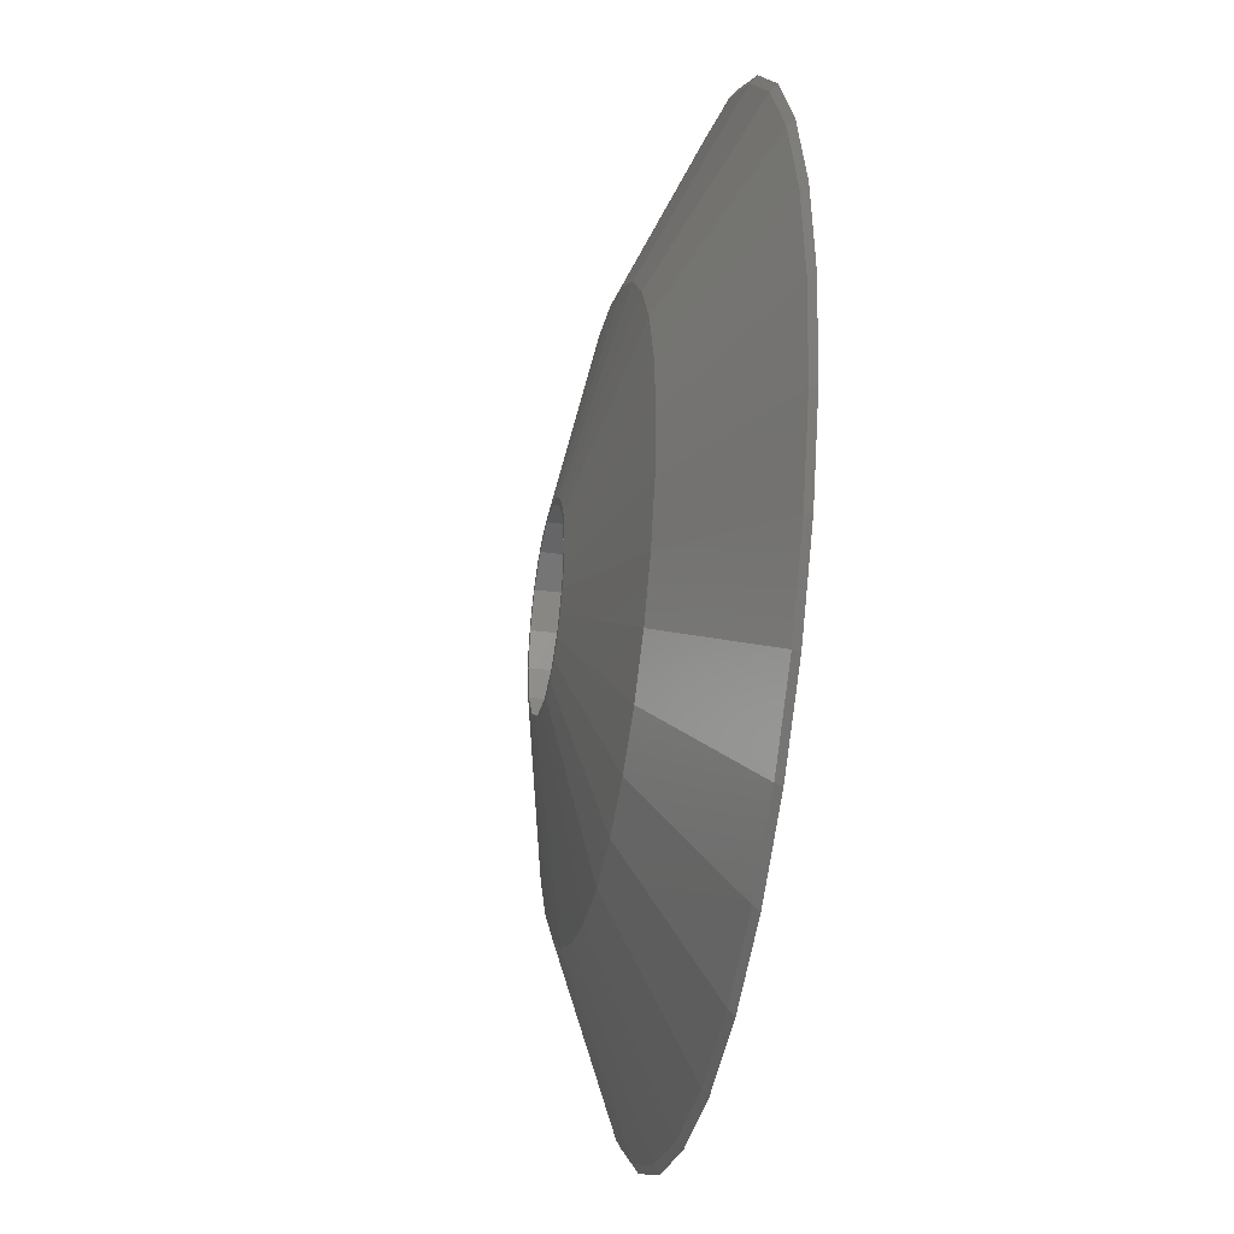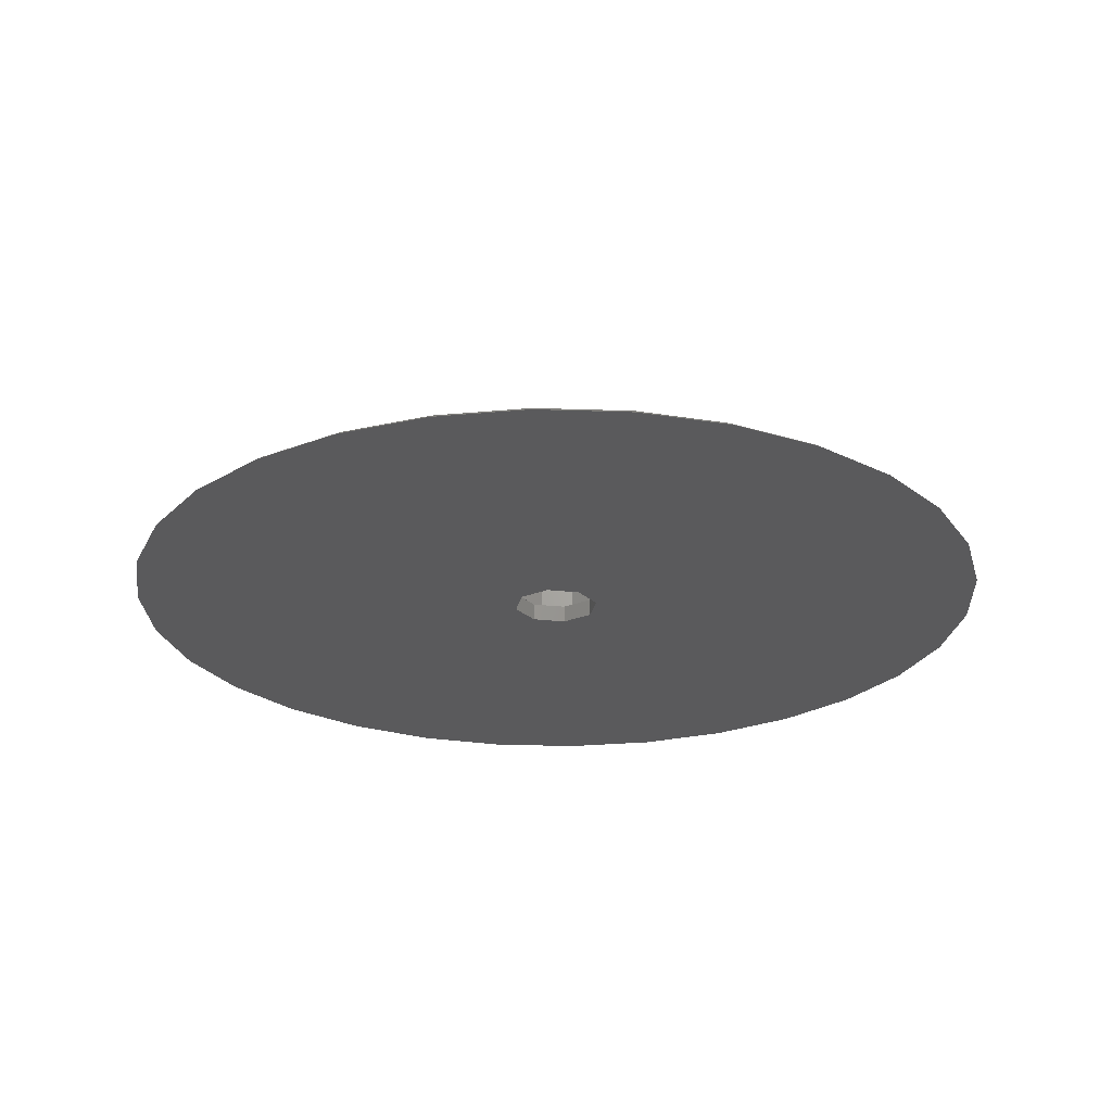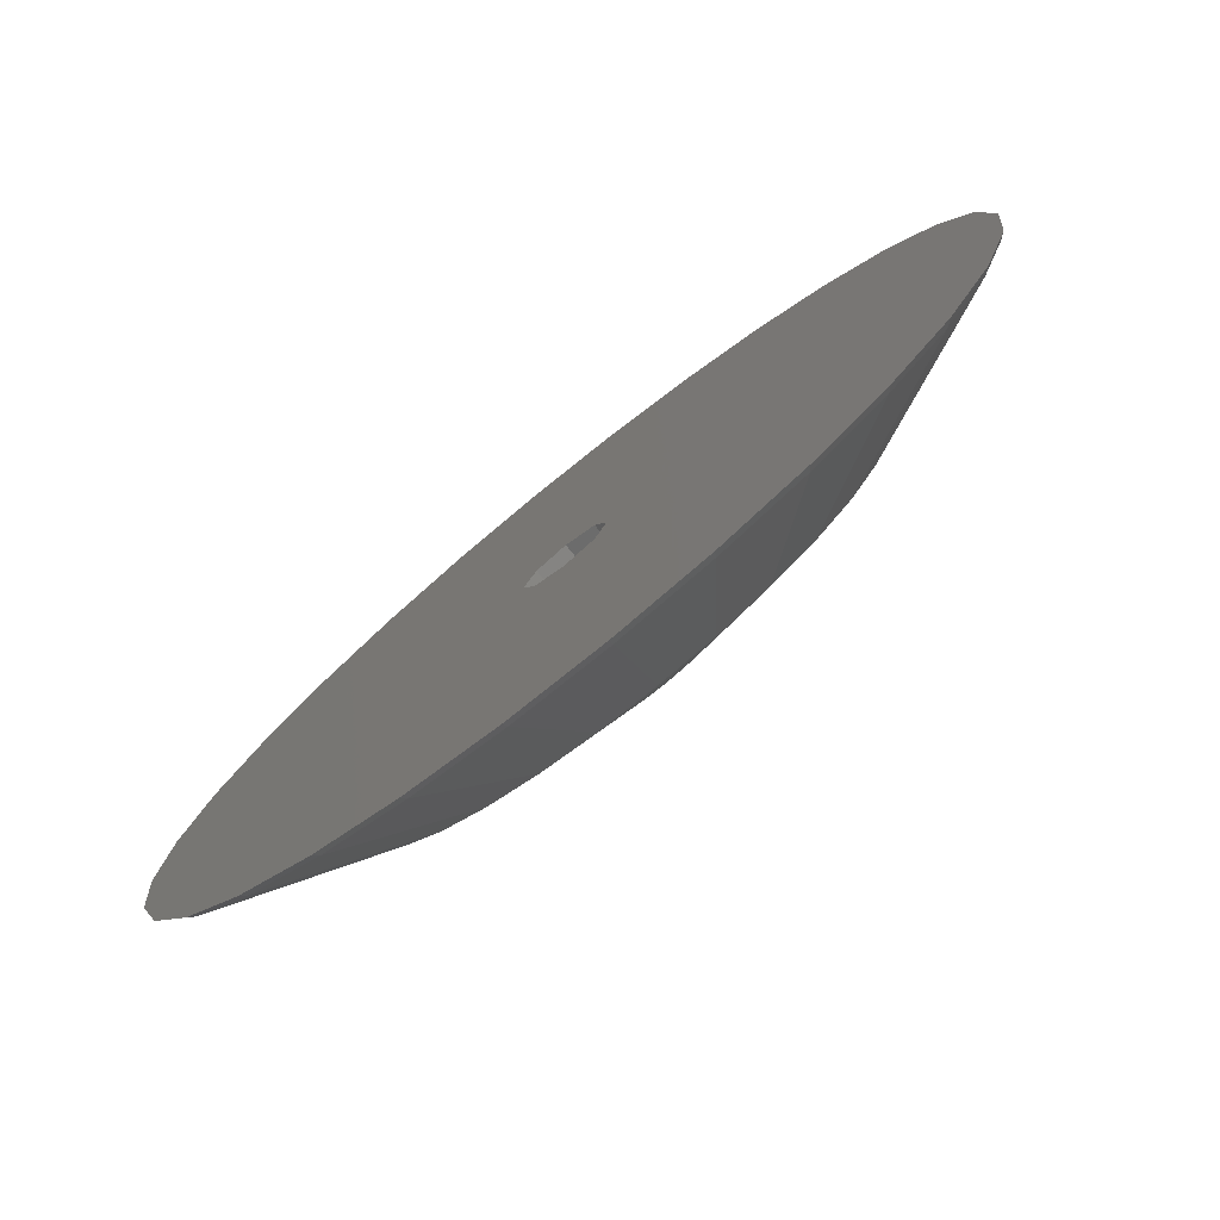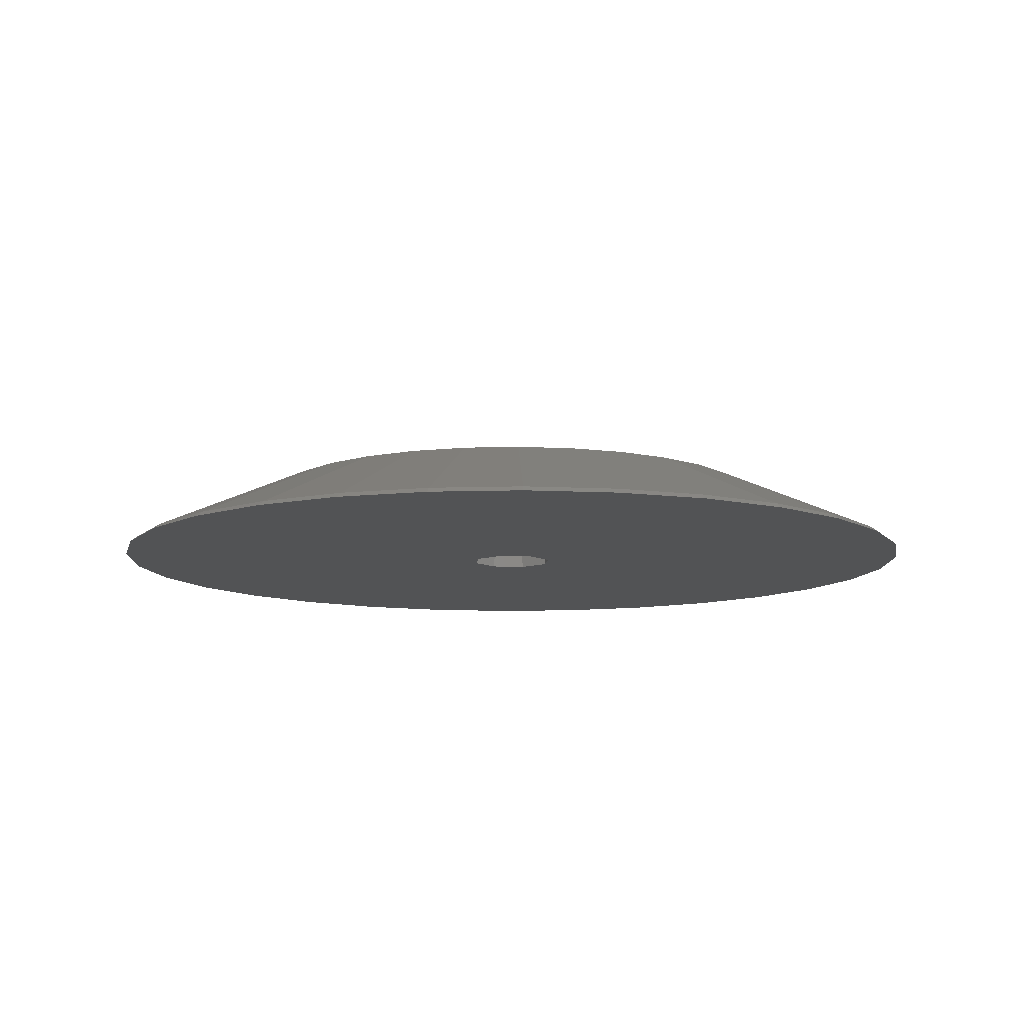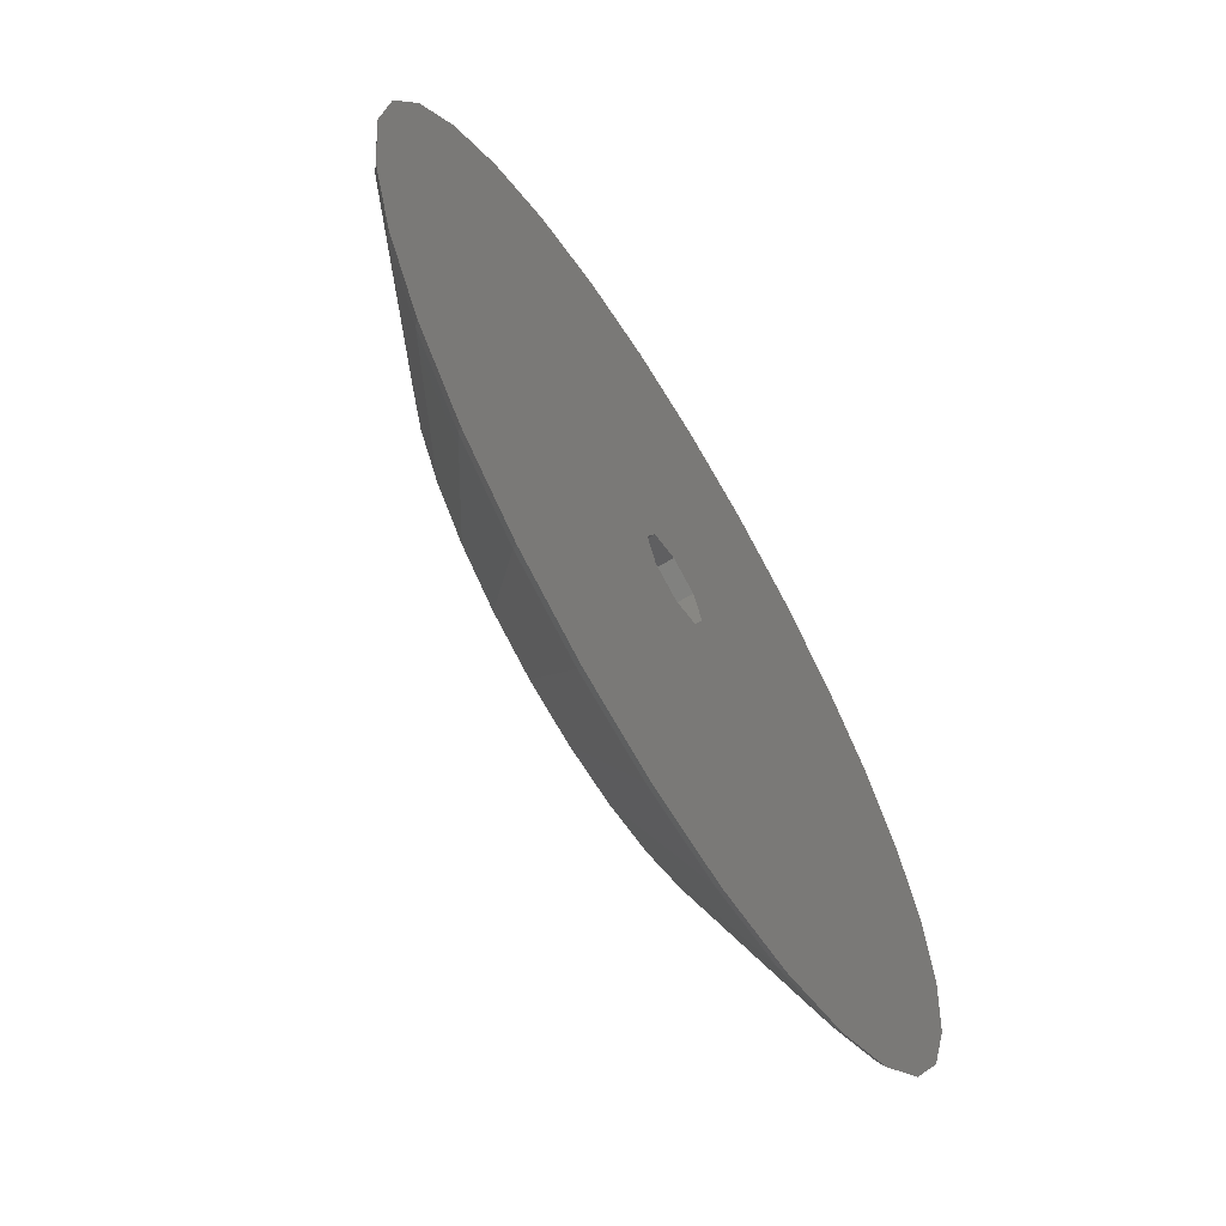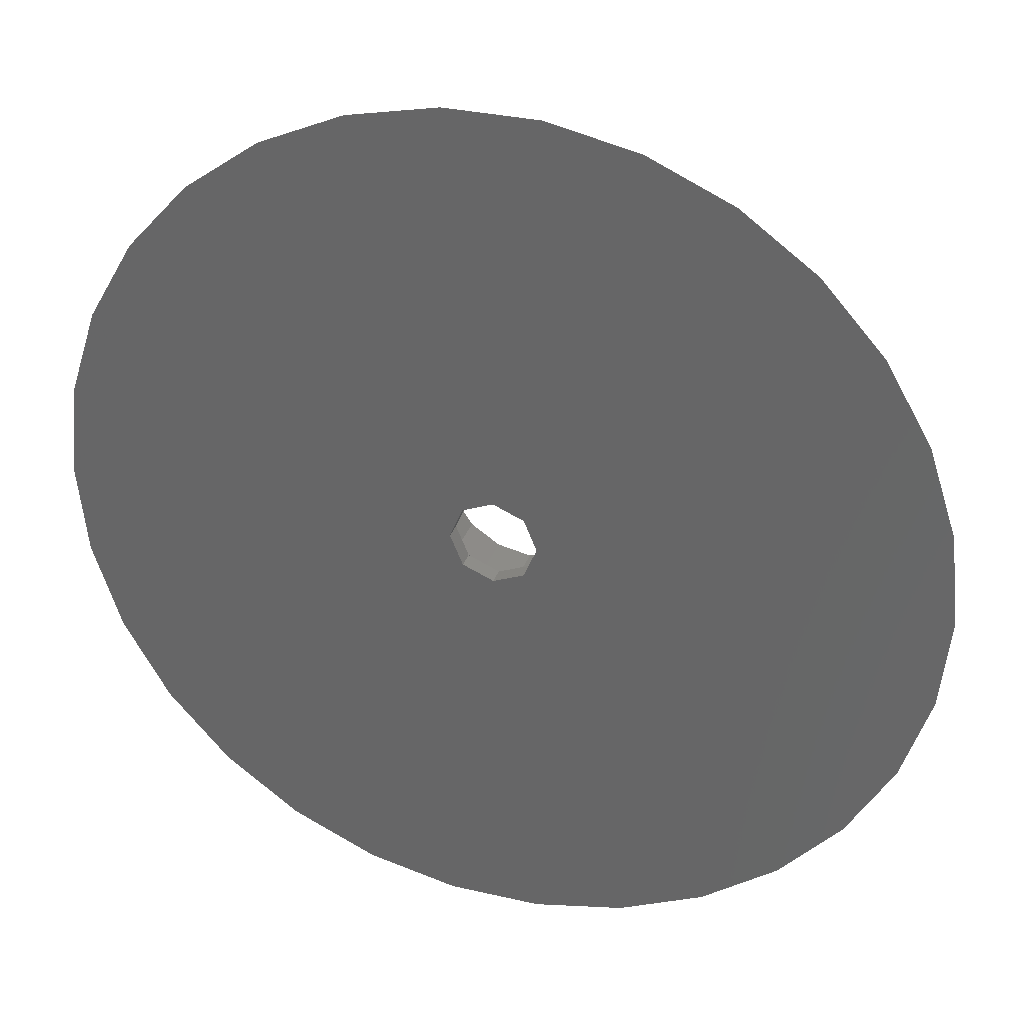
<metadata>
{"format":"stl","ext":"stl","renderer":"f3d","projection":"perspective","resolution":1024,"background":"white","views":[{"elev":-34.3,"azim":79.5,"up":"+Y"},{"elev":-24.5,"azim":56.8,"up":"+Z"},{"elev":-77.8,"azim":-141.3,"up":"+Y"},{"elev":-10.2,"azim":-163.4,"up":"+Z"},{"elev":-66.1,"azim":121.1,"up":"+Y"},{"elev":32.2,"azim":-162.0,"up":"+Y"}]}
</metadata>
<code>
# stl→obj: 196 verts, 392 faces
v -7.725 -13.38 -1.447
v -7.725 -23.78 -5.699
v -4.775 -14.69 -1.447
v 7.725 13.38 -1.447
v 1.615 4.971 0.7261
v 2.613 4.526 0.7261
v 2.992 -25.2 -6
v 2.613 -24.86 -5.699
v 2.657 -25.28 -6
v 16.73 -18.58 -5.699
v 12.98 -21.81 -6
v 17.01 -18.89 -6
v 12.5 -21.65 -5.699
v 3.497 -3.884 0.7261
v 2.613 -4.526 0.7261
v 10.34 -11.48 -1.447
v -5.112 1.087 0.7261
v -15.45 0 -1.447
v -5.226 0 0.7261
v -1.615 -15.37 -1.447
v 1.615 -15.37 -1.447
v -2.613 -24.86 -5.699
v -5.112 -1.087 0.7261
v -15.11 -3.212 -1.447
v -12.39 22.15 -6
v -12.71 22.01 -6
v -12.5 21.65 -5.699
v -23.05 -10.63 -6
v -20.23 -14.69 -5.699
v -22.84 -10.17 -5.699
v -20.56 -14.94 -6
v 7.725 -23.78 -5.699
v 25.38 0.3411 -6
v 25 0 -5.699
v 25.41 0 -6
v 20.33 15.19 -6
v 20.23 14.69 -5.699
v 20.56 14.94 -6
v 7.854 -24.17 -6
v -25 0 -5.699
v -25.41 0 -6
v -25.38 -0.3411 -6
v -12.5 -21.65 -5.699
v -12.71 -22.01 -6
v -12.39 -22.15 -6
v 2.613 24.86 -5.699
v -1.615 15.37 -1.447
v 1.615 15.37 -1.447
v -2.613 24.86 -5.699
v -24.45 -5.198 -5.699
v 4.775 -14.69 -1.447
v 0.5463 -5.198 0.7261
v 12.39 -22.15 -6
v -16.73 -18.58 -5.699
v -12.98 -21.81 -6
v -17.01 -18.89 -6
v -10.34 -11.48 -1.447
v -24.86 -5.284 -6
v 24.45 5.198 -5.699
v 24.86 5.284 -6
v -4.228 -3.072 0.7261
v -14.12 -6.284 -1.447
v -12.5 -9.082 -1.447
v 15.45 0 -1.447
v 24.45 -5.198 -5.699
v 12.5 21.65 -5.699
v 10.34 11.48 -1.447
v -12.5 9.082 -1.447
v -14.12 6.284 -1.447
v -4.228 3.072 0.7261
v 16.73 18.58 -5.699
v 17.01 18.89 -6
v -23.32 -10.01 -6
v -23.22 -10.34 -6
v 7.725 23.78 -5.699
v 12.39 22.15 -6
v 7.854 24.17 -6
v 14.12 -6.284 -1.447
v 12.5 -9.082 -1.447
v 20.23 -14.69 -5.699
v -4.775 2.126 0.7261
v 4.775 -2.126 0.7261
v 4.228 -3.072 0.7261
v 25.38 -0.3411 -6
v -7.725 13.38 -1.447
v -10.34 11.48 -1.447
v -2.613 4.526 0.7261
v 23.05 10.63 -6
v 22.84 10.17 -5.699
v 23.22 10.34 -6
v 15.11 3.212 -1.447
v 5.112 1.087 0.7261
v -7.725 23.78 -5.699
v -7.854 24.17 -6
v -4.775 14.69 -1.447
v -24.45 5.198 -5.699
v -15.11 3.212 -1.447
v 2.992 25.2 -6
v -2.613 -4.526 0.7261
v -1.615 -4.971 0.7261
v 23.22 -10.34 -6
v 22.84 -10.17 -5.699
v 23.05 -10.63 -6
v 20.56 -14.94 -6
v 20.33 -15.19 -6
v -0.5463 -5.198 0.7261
v -3.497 -3.884 0.7261
v 5.226 0 0.7261
v 7.725 -13.38 -1.447
v 23.32 10.01 -6
v 12.98 21.81 -6
v 12.71 22.01 -6
v 1.615 -4.971 0.7261
v -1.615 4.971 0.7261
v -7.854 -24.17 -6
v -2.992 -25.2 -6
v -2.657 -25.28 -6
v 12.71 -22.01 -6
v 5.112 -1.087 0.7261
v 15.11 -3.212 -1.447
v 14.12 6.284 -1.447
v 12.5 9.082 -1.447
v 4.228 3.072 0.7261
v -4.775 -2.126 0.7261
v 2.657 25.28 -6
v -25.38 0.3411 -6
v -24.86 5.284 -6
v -2.657 25.28 -6
v -2.992 25.2 -6
v -12.98 21.81 -6
v -16.73 18.58 -5.699
v -17.01 18.89 -6
v -20.33 -15.19 -6
v -3.497 3.884 0.7261
v 23.32 -10.01 -6
v 4.775 2.126 0.7261
v -20.23 14.69 -5.699
v -22.84 10.17 -5.699
v -23.22 10.34 -6
v -23.32 10.01 -6
v 0.5463 5.198 0.7261
v 4.775 14.69 -1.447
v -0.5463 5.198 0.7261
v 24.86 -5.284 -6
v 3.497 3.884 0.7261
v -23.05 10.63 -6
v -20.56 14.94 -6
v 5 0 0.7261
v 4.619 1.913 0.7261
v 3.536 3.536 0.7261
v 1.913 4.619 0.7261
v 0 5 0.7261
v -1.913 4.619 0.7261
v -3.536 3.536 0.7261
v -4.619 1.913 0.7261
v -5 0 0.7261
v 4.619 -1.913 0.7261
v 3.536 -3.536 0.7261
v 1.913 -4.619 0.7261
v 0 -5 0.7261
v -1.913 -4.619 0.7261
v -3.536 -3.536 0.7261
v -4.619 -1.913 0.7261
v -20.33 15.19 -6
v 2.5 0 -6
v 1.768 -1.768 -6
v 1.768 1.768 -6
v 0 -2.5 -6
v 0 2.5 -6
v -1.768 1.768 -6
v -2.5 0 -6
v -1.768 -1.768 -6
v -1.768 -1.768 -5
v 0 -2.5 -5
v 1.768 1.768 -5
v 0 2.5 -5
v -2.5 0 -5
v -1.768 1.768 -5
v 2.5 0 -5
v 1.768 -1.768 -5
v 4.619 1.913 -5
v 3.536 3.536 -5
v 5 0 -5
v -4.619 -1.913 -5
v -3.536 -3.536 -5
v -3.536 3.536 -5
v -4.619 1.913 -5
v 0 5 -5
v 1.913 4.619 -5
v 4.619 -1.913 -5
v -1.913 4.619 -5
v 3.536 -3.536 -5
v 1.913 -4.619 -5
v 0 -5 -5
v -1.913 -4.619 -5
v -5 0 -5
f 1 2 3
f 4 5 6
f 7 8 9
f 10 11 12
f 11 10 13
f 14 15 16
f 17 18 19
f 20 8 21
f 8 20 22
f 23 18 24
f 25 26 27
f 28 29 30
f 29 28 31
f 32 21 8
f 33 34 35
f 36 37 38
f 32 7 39
f 7 32 8
f 40 41 42
f 43 44 45
f 46 47 48
f 47 46 49
f 18 50 24
f 51 52 21
f 32 53 13
f 53 32 39
f 54 55 43
f 55 54 56
f 57 29 54
f 18 40 50
f 42 50 40
f 50 42 58
f 59 33 60
f 33 59 34
f 61 62 63
f 34 64 65
f 66 4 67
f 68 69 70
f 71 36 72
f 36 71 37
f 30 73 74
f 75 76 77
f 76 75 66
f 30 74 28
f 51 21 32
f 78 79 80
f 62 30 29
f 24 50 62
f 70 69 81
f 1 43 2
f 82 83 78
f 35 34 84
f 85 86 87
f 81 69 17
f 88 89 90
f 59 91 64
f 91 92 64
f 25 93 94
f 93 25 27
f 93 85 95
f 69 96 97
f 86 68 70
f 75 4 66
f 98 75 77
f 75 98 46
f 19 18 23
f 20 2 22
f 61 63 57
f 99 1 100
f 43 55 44
f 101 102 103
f 104 80 105
f 78 83 79
f 106 3 20
f 107 57 99
f 80 103 102
f 103 80 104
f 102 78 80
f 64 92 108
f 16 109 13
f 100 1 3
f 37 88 38
f 88 37 89
f 90 89 110
f 111 71 72
f 71 111 66
f 112 76 66
f 112 66 111
f 66 67 71
f 97 18 17
f 109 113 51
f 95 85 114
f 62 50 30
f 50 73 30
f 73 50 58
f 2 45 115
f 45 2 43
f 57 43 1
f 57 54 43
f 2 116 22
f 116 2 115
f 22 116 117
f 3 2 20
f 99 57 1
f 22 9 8
f 9 22 117
f 79 83 16
f 10 105 80
f 105 10 12
f 109 51 32
f 100 3 106
f 10 16 13
f 83 14 16
f 11 13 118
f 64 119 120
f 16 15 109
f 37 121 89
f 110 59 60
f 59 110 89
f 122 123 121
f 89 121 59
f 124 62 61
f 125 46 98
f 126 96 127
f 96 126 40
f 96 40 18
f 128 129 49
f 129 93 49
f 93 129 94
f 69 97 17
f 26 130 27
f 113 52 51
f 71 67 37
f 130 131 27
f 131 130 132
f 49 93 47
f 29 31 133
f 133 54 29
f 54 133 56
f 23 24 62
f 15 113 109
f 114 85 87
f 134 86 70
f 13 53 118
f 106 21 52
f 21 106 20
f 4 6 67
f 109 32 13
f 80 16 10
f 79 16 80
f 120 119 78
f 108 119 64
f 135 102 101
f 65 78 102
f 37 122 121
f 59 64 34
f 121 123 136
f 121 136 92
f 67 123 122
f 37 67 122
f 97 96 18
f 137 138 69
f 139 140 138
f 48 141 142
f 47 93 95
f 87 86 134
f 23 62 124
f 48 143 141
f 143 48 47
f 142 141 5
f 62 29 63
f 63 29 57
f 47 95 143
f 143 95 114
f 119 82 78
f 65 135 144
f 135 65 102
f 65 84 34
f 84 65 144
f 59 121 91
f 121 92 91
f 67 6 145
f 67 145 123
f 146 137 147
f 137 146 138
f 125 49 46
f 49 125 128
f 68 137 69
f 148 108 92
f 108 148 119
f 149 92 136
f 92 149 148
f 123 149 136
f 123 150 149
f 145 150 123
f 6 150 145
f 6 151 150
f 5 151 6
f 141 151 5
f 141 152 151
f 143 152 141
f 153 143 114
f 143 153 152
f 87 153 114
f 154 87 134
f 87 154 153
f 70 154 134
f 70 155 154
f 81 155 70
f 17 155 81
f 155 17 156
f 157 119 148
f 119 157 82
f 157 83 82
f 158 83 157
f 158 14 83
f 158 15 14
f 159 15 158
f 159 113 15
f 159 52 113
f 160 52 159
f 160 106 52
f 161 106 160
f 106 161 100
f 161 99 100
f 162 99 161
f 99 162 107
f 162 61 107
f 163 61 162
f 163 124 61
f 23 163 156
f 163 23 124
f 19 156 17
f 156 19 23
f 61 57 107
f 75 48 142
f 46 48 75
f 120 78 65
f 64 120 65
f 75 142 4
f 142 5 4
f 126 41 40
f 86 137 68
f 27 131 86
f 85 27 86
f 93 27 85
f 146 139 138
f 164 147 137
f 164 131 132
f 131 164 137
f 131 137 86
f 140 96 138
f 96 140 127
f 138 96 69
f 84 33 35
f 165 84 144
f 84 165 33
f 165 144 135
f 33 165 60
f 103 135 101
f 60 165 110
f 166 135 103
f 167 110 165
f 166 103 104
f 110 88 90
f 166 104 105
f 110 167 88
f 166 105 12
f 88 167 38
f 166 12 11
f 38 167 36
f 53 11 118
f 36 167 72
f 11 53 166
f 72 167 111
f 166 53 39
f 76 111 167
f 168 39 7
f 111 76 112
f 168 7 9
f 76 167 77
f 169 77 167
f 135 166 165
f 39 168 166
f 117 168 9
f 116 168 117
f 115 168 116
f 77 169 98
f 98 169 125
f 94 169 170
f 140 170 171
f 169 128 125
f 168 115 172
f 45 172 115
f 169 129 128
f 55 172 45
f 56 172 55
f 170 25 94
f 169 94 129
f 55 45 44
f 133 172 56
f 170 130 25
f 25 130 26
f 31 172 133
f 28 172 31
f 170 164 132
f 170 132 130
f 73 172 28
f 172 73 171
f 170 146 147
f 170 147 164
f 73 28 74
f 58 171 73
f 170 140 146
f 146 140 139
f 171 58 42
f 126 171 42
f 127 171 126
f 171 127 140
f 126 42 41
f 168 173 174
f 173 168 172
f 169 175 176
f 175 169 167
f 177 170 178
f 170 177 171
f 165 175 167
f 175 165 179
f 170 176 178
f 176 170 169
f 173 171 177
f 171 173 172
f 166 174 180
f 174 166 168
f 166 179 165
f 179 166 180
f 181 150 182
f 150 181 149
f 183 149 181
f 149 183 148
f 162 184 163
f 184 162 185
f 155 186 154
f 186 155 187
f 188 151 152
f 151 188 189
f 179 183 181
f 175 181 182
f 183 179 190
f 180 190 179
f 175 182 189
f 181 175 179
f 176 189 188
f 189 176 175
f 191 176 188
f 176 191 178
f 186 178 191
f 187 178 186
f 190 180 192
f 192 180 193
f 174 193 180
f 174 194 193
f 195 174 173
f 174 195 194
f 184 173 177
f 178 187 177
f 173 185 195
f 196 177 187
f 173 184 185
f 177 196 184
f 186 153 154
f 153 186 191
f 191 152 153
f 152 191 188
f 194 161 160
f 161 194 195
f 189 150 151
f 150 189 182
f 193 160 159
f 160 193 194
f 156 187 155
f 187 156 196
f 195 162 161
f 162 195 185
f 163 196 156
f 196 163 184
f 192 159 158
f 159 192 193
f 192 157 190
f 157 192 158
f 190 148 183
f 148 190 157

</code>
